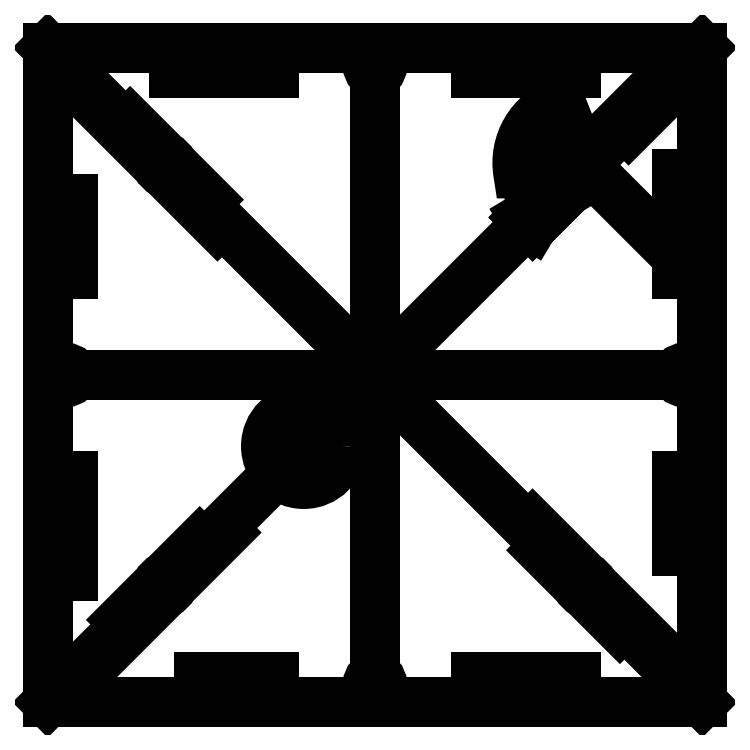
<metadata>
{"format":"dxf","ext":"dxf","renderer":"ezdxf+matplotlib","layout":"modelspace","background":"white","min_lineweight":24,"dpi":150}
</metadata>
<code>
0
SECTION
2
ENTITIES
0
LINE
8
0
10
82.55
20
82.55
30
0
11
-82.55
21
82.55
31
0
0
LINE
8
0
10
-82.55
20
82.55
30
0
11
-82.55
21
-82.55
31
0
0
LINE
8
0
10
-82.55
20
-82.55
30
0
11
82.55
21
-82.55
31
0
0
LINE
8
0
10
82.55
20
-82.55
30
0
11
82.55
21
82.55
31
0
0
LINE
8
0
10
82.55
20
82.55
30
0
11
-82.55
21
-82.55
31
0
0
LINE
8
0
10
-82.55
20
82.55
30
0
11
82.55
21
-82.55
31
0
0
LINE
8
0
10
2.393e-11
20
82.55
30
0
11
2.39e-11
21
-82.55
31
0
0
LINE
8
0
10
-82.55
20
2.473e-11
30
0
11
82.55
21
2.474e-11
31
0
0
CIRCLE
8
0
10
0
20
0
30
0
40
3.175
210
0
220
0
230
1
0
CIRCLE
8
0
10
52.98
20
52.98
30
0
40
1.753
210
0
220
0
230
1
0
CIRCLE
8
0
10
1.483e-11
20
77.77
30
0
40
1.753
210
0
220
0
230
1
0
LWPOLYLINE
8
0
90
4
70
1
43
0
10
-25.4
20
79.38
10
-50.8
20
79.38
10
-50.8
20
76.2
10
-25.4
20
76.2
0
CIRCLE
8
0
10
-77.77
20
1.484e-11
30
0
40
1.753
210
0
220
0
230
1
0
CIRCLE
8
0
10
-1.483e-11
20
-77.77
30
0
40
1.753
210
0
220
0
230
1
0
CIRCLE
8
0
10
77.77
20
-1.484e-11
30
0
40
1.753
210
0
220
0
230
1
0
LWPOLYLINE
8
0
90
4
70
1
43
0
10
25.4
20
79.38
10
50.8
20
79.38
10
50.8
20
76.2
10
25.4
20
76.2
0
LWPOLYLINE
8
0
90
4
70
1
43
0
10
-79.38
20
-25.4
10
-79.38
20
-50.8
10
-76.2
20
-50.8
10
-76.2
20
-25.4
0
LWPOLYLINE
8
0
90
4
70
1
43
0
10
-76.2
20
50.8
10
-76.2
20
25.4
10
-79.38
20
25.4
10
-79.38
20
50.8
0
LWPOLYLINE
8
0
90
4
70
1
43
0
10
25.4
20
-79.38
10
50.8
20
-79.38
10
50.8
20
-76.2
10
25.4
20
-76.2
0
LWPOLYLINE
8
0
90
4
70
1
43
0
10
-50.8
20
-76.2
10
-25.4
20
-76.2
10
-25.4
20
-79.38
10
-50.8
20
-79.38
0
LWPOLYLINE
8
0
90
4
70
1
43
0
10
79.38
20
25.4
10
79.38
20
50.8
10
76.2
20
50.8
10
76.2
20
25.4
0
LWPOLYLINE
8
0
90
4
70
1
43
0
10
76.2
20
-50.8
10
76.2
20
-25.4
10
79.38
20
-25.4
10
79.38
20
-50.8
0
ARC
8
0
10
52.98
20
52.98
30
0
40
15.08
210
0
220
0
230
1
50
111.6
51
189.1
0
LINE
8
0
10
38.09
20
50.59
30
0
11
52.98
21
52.98
31
0
0
LINE
8
0
10
47.44
20
67.01
30
0
11
52.98
21
52.98
31
0
0
LWPOLYLINE
8
0
90
4
70
1
43
0
10
39.7
20
50.85
42
-0.3519
10
48.04
20
65.49
10
46.74
20
68.77
42
0.3653
10
36.15
20
50.85
0
CIRCLE
8
0
10
-17.96
20
-17.96
30
0
40
9.525
210
0
220
0
230
1
0
LINE
8
0
10
46.47
20
48.72
30
0
11
48.72
21
46.47
31
0
0
LINE
8
0
10
48.72
20
46.47
30
0
11
39.74
21
37.49
31
0
0
LINE
8
0
10
39.74
20
37.49
30
0
11
37.49
21
39.74
31
0
0
LINE
8
0
10
37.49
20
39.74
30
0
11
46.47
21
48.72
31
0
0
LINE
8
0
10
39.74
20
37.49
30
0
11
46.47
21
48.72
31
0
0
LINE
8
0
10
37.49
20
39.74
30
0
11
48.72
21
46.47
31
0
0
LINE
8
0
10
52.98
20
52.98
30
0
11
71.08
21
34.89
31
0
0
LWPOLYLINE
8
0
90
4
70
1
43
0
10
59.49
20
57.25
10
57.25
20
59.49
10
66.23
20
68.47
10
68.47
20
66.23
0
LWPOLYLINE
8
0
90
4
70
1
43
0
10
-37.49
20
39.74
10
-46.47
20
48.72
10
-48.72
20
46.47
10
-39.74
20
37.49
0
CIRCLE
8
0
10
-52.98
20
52.98
30
0
40
1.753
210
0
220
0
230
1
0
LWPOLYLINE
8
0
90
4
70
1
43
0
10
-66.23
20
68.47
10
-57.25
20
59.49
10
-59.49
20
57.25
10
-68.47
20
66.23
0
LWPOLYLINE
8
0
90
4
70
1
43
0
10
-39.74
20
-37.49
10
-48.72
20
-46.47
10
-46.47
20
-48.72
10
-37.49
20
-39.74
0
CIRCLE
8
0
10
-52.98
20
-52.98
30
0
40
1.753
210
0
220
0
230
1
0
LWPOLYLINE
8
0
90
4
70
1
43
0
10
-68.47
20
-66.23
10
-59.49
20
-57.25
10
-57.25
20
-59.49
10
-66.23
20
-68.47
0
LWPOLYLINE
8
0
90
4
70
1
43
0
10
37.49
20
-39.74
10
46.47
20
-48.72
10
48.72
20
-46.47
10
39.74
20
-37.49
0
CIRCLE
8
0
10
52.98
20
-52.98
30
0
40
1.753
210
0
220
0
230
1
0
LWPOLYLINE
8
0
90
4
70
1
43
0
10
66.23
20
-68.47
10
57.25
20
-59.49
10
59.49
20
-57.25
10
68.47
20
-66.23
0
ENDSEC
0
EOF

</code>
